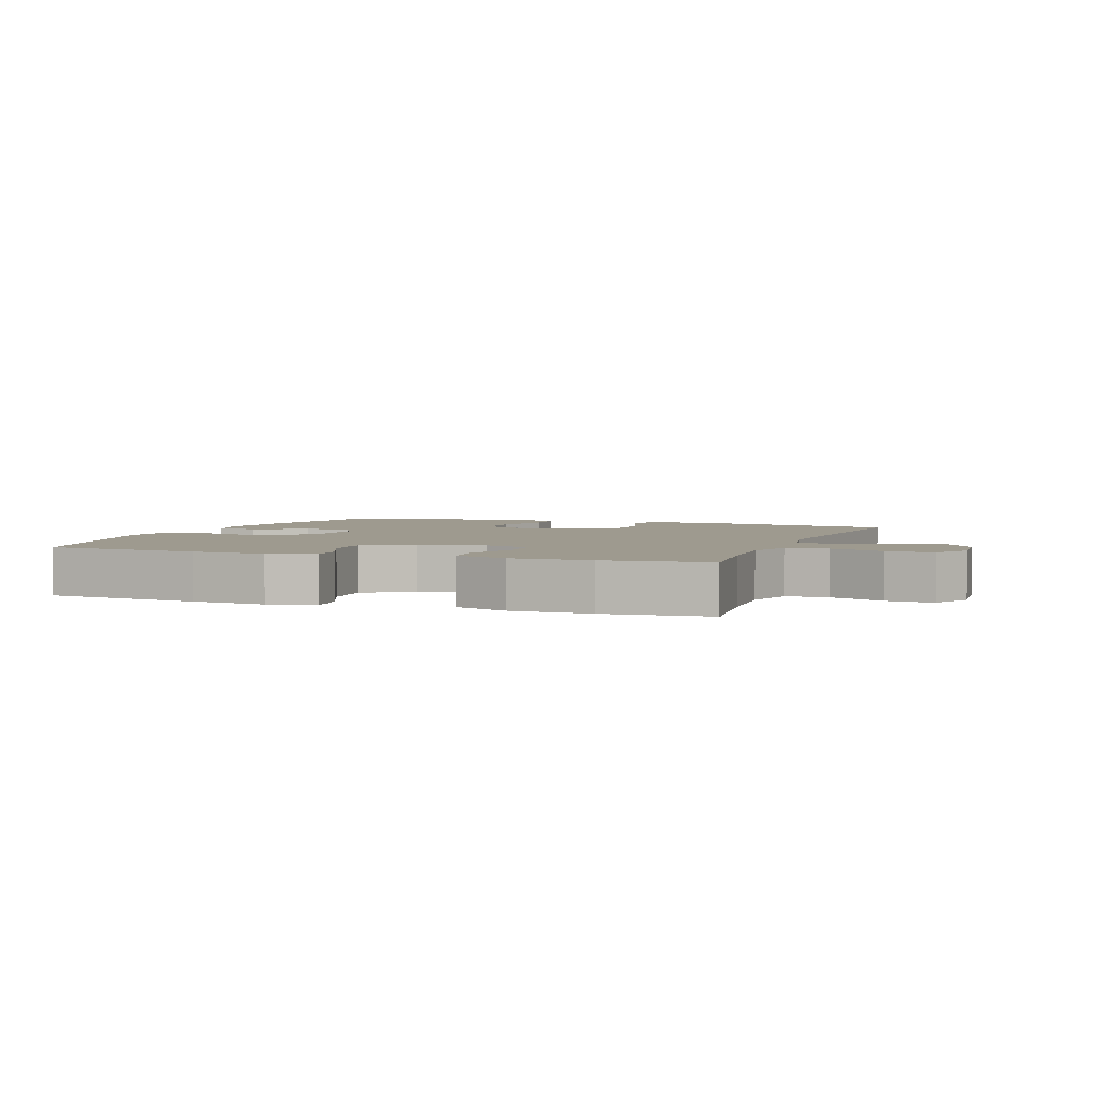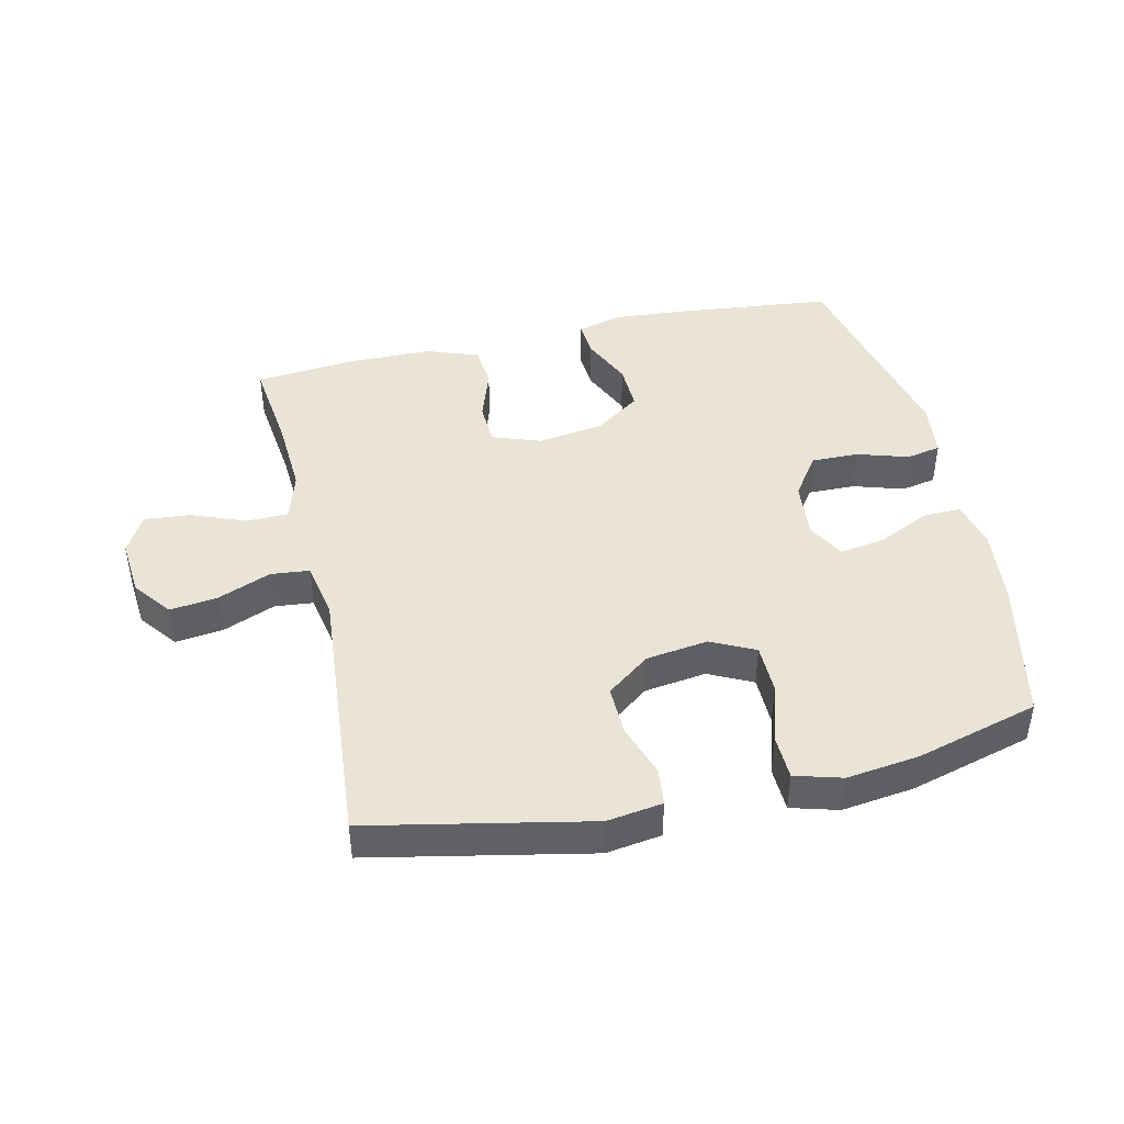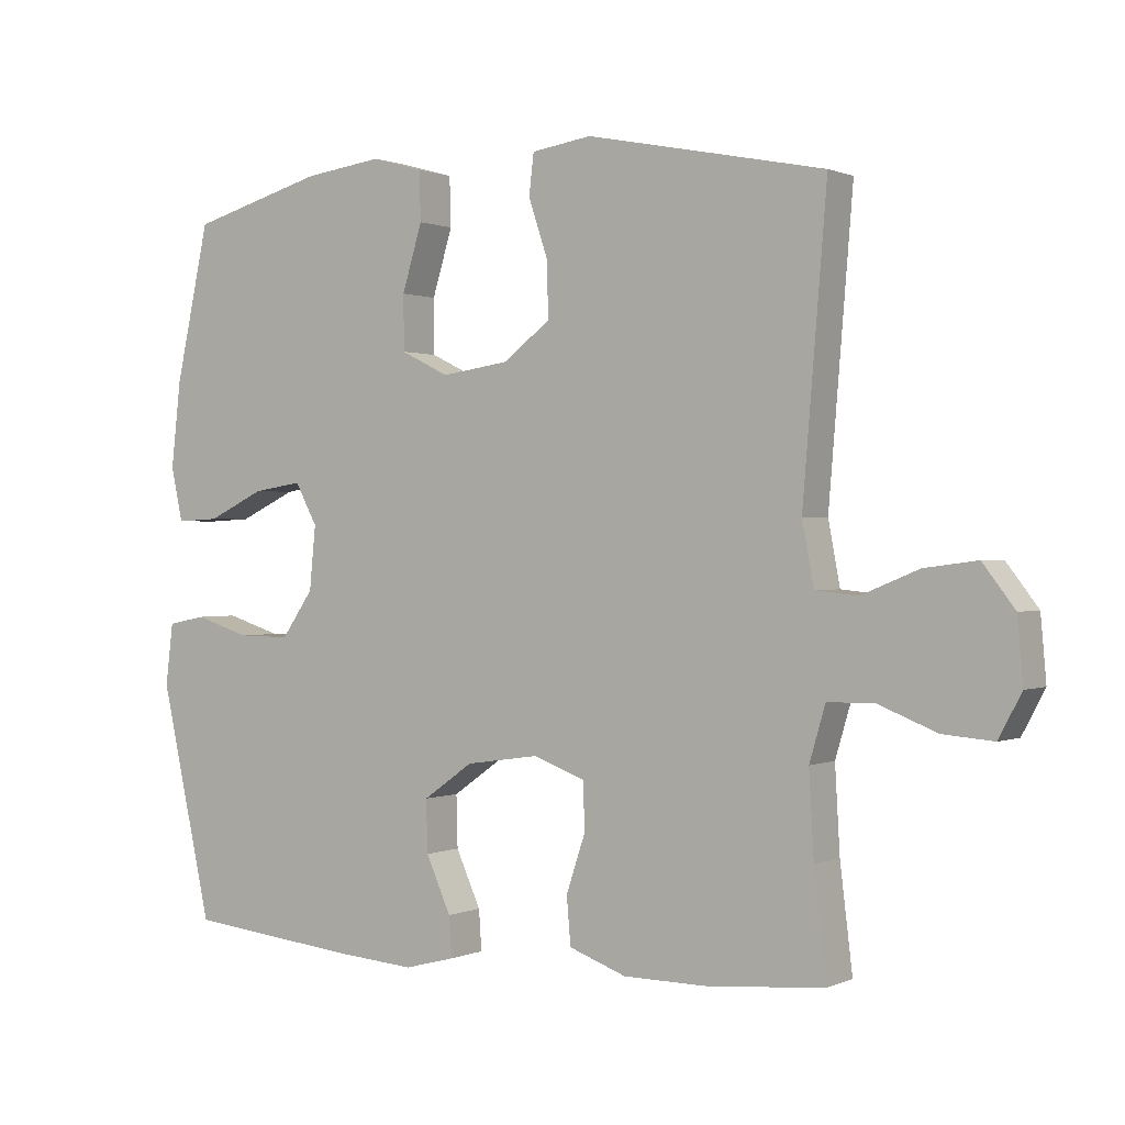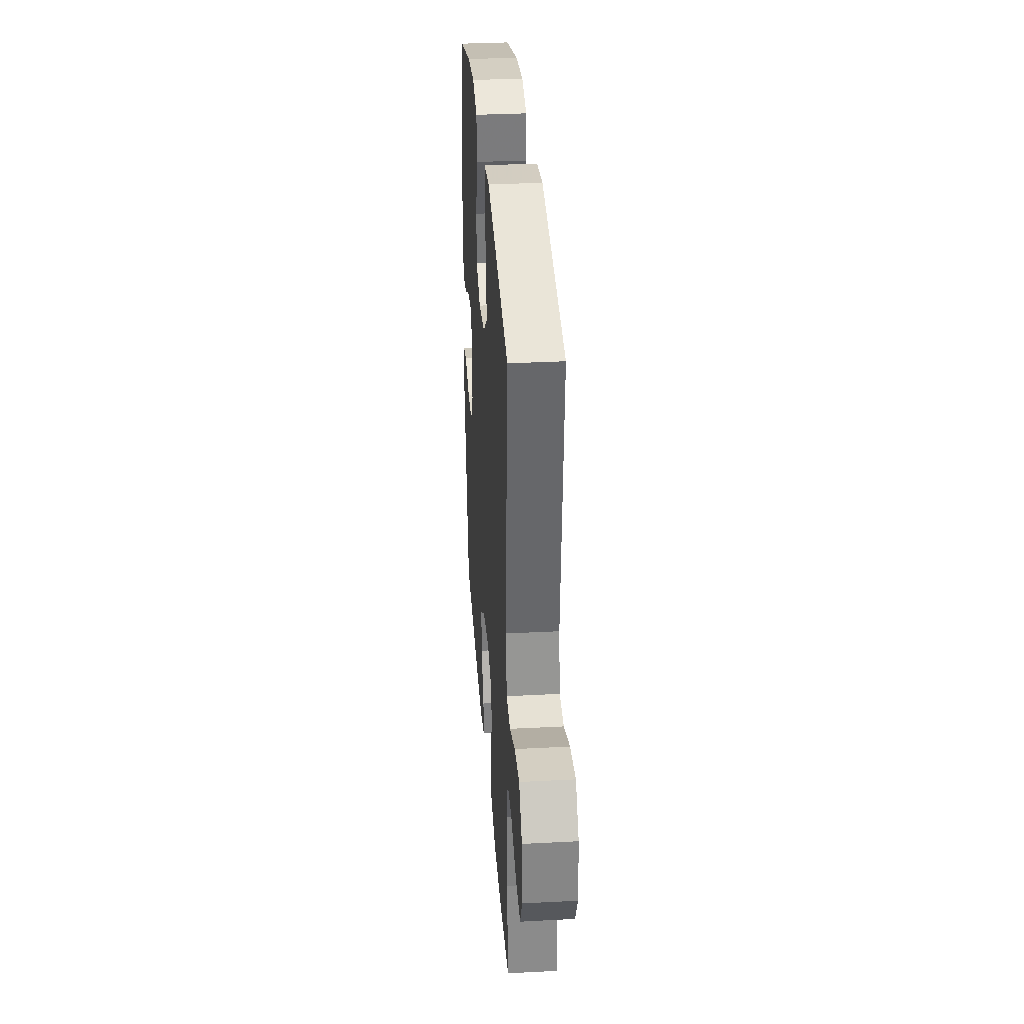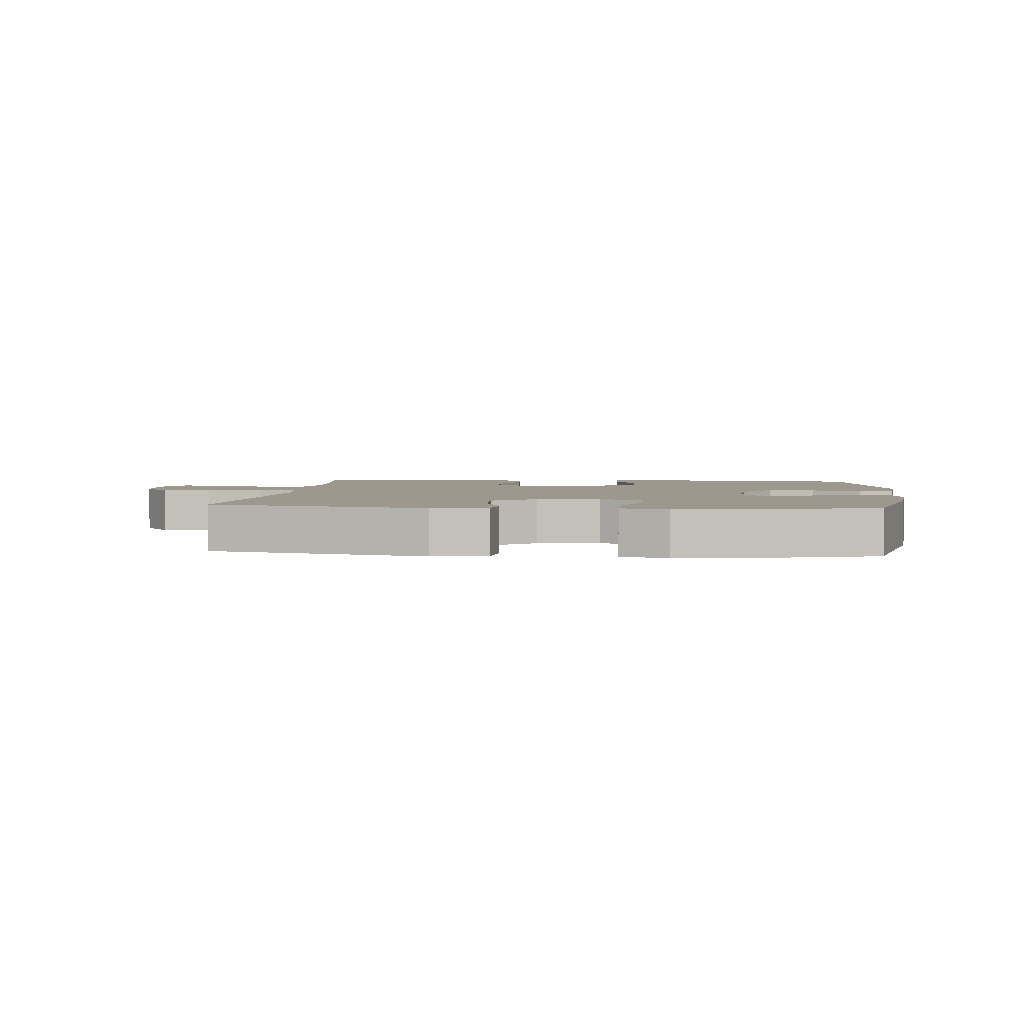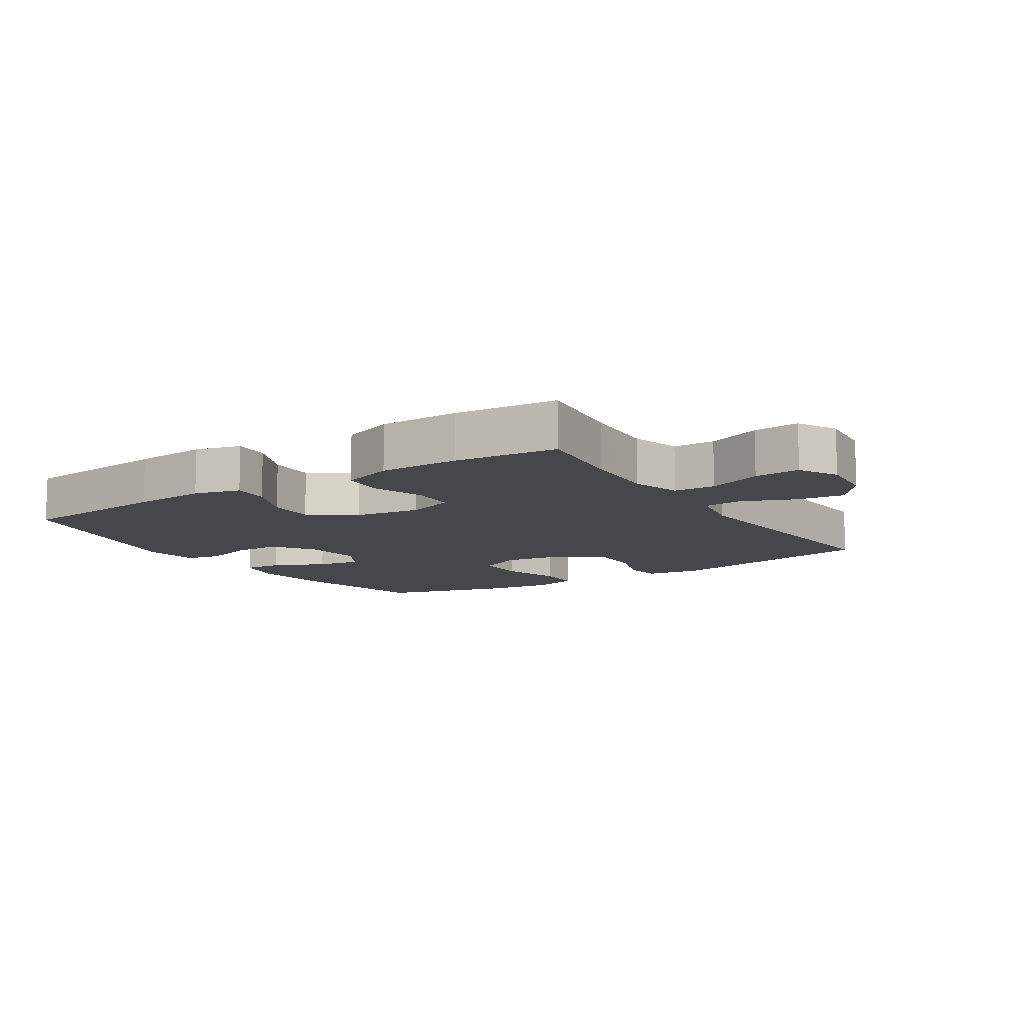
<metadata>
{"format":"obj","ext":"obj","renderer":"f3d","projection":"perspective","resolution":1024,"background":"white","views":[{"elev":3.6,"azim":-159.9,"up":"+Y"},{"elev":43.6,"azim":-12.8,"up":"+Y"},{"elev":0.6,"azim":-146.8,"up":"+Z"},{"elev":33.4,"azim":-94.1,"up":"+Z"},{"elev":3.1,"azim":5.8,"up":"+Y"},{"elev":-10.7,"azim":-147.2,"up":"+Y"}]}
</metadata>
<code>
v 0.5 0.07 0.5
v 0.549 0.07 0.276
v 0.563 0.07 0.152
v 0.546 0.07 0.074
v 0.484 0.07 0.077
v 0.402 0.07 0.116
v 0.331 0.07 0.127
v 0.299 0.07 0.068
v 0.308 0.07 -0.024
v 0.354 0.07 -0.09
v 0.429 0.07 -0.089
v 0.509 0.07 -0.064
v 0.564 0.07 -0.075
v 0.575 0.07 -0.164
v 0.5 0.07 -0.5
v 0.255 0.07 -0.526
v 0.138 0.07 -0.535
v 0.065 0.07 -0.516
v 0.069 0.07 -0.458
v 0.105 0.07 -0.378
v 0.107 0.07 -0.303
v 0.035 0.07 -0.252
v -0.07 0.07 -0.237
v -0.145 0.07 -0.264
v -0.148 0.07 -0.332
v -0.12 0.07 -0.416
v -0.126 0.07 -0.484
v -0.209 0.07 -0.514
v -0.336 0.07 -0.515
v -0.5 0.07 -0.5
v -0.482 0.07 -0.35
v -0.475 0.07 -0.229
v -0.498 0.07 -0.151
v -0.564 0.07 -0.149
v -0.65 0.07 -0.183
v -0.723 0.07 -0.189
v -0.756 0.07 -0.127
v -0.748 0.07 -0.036
v -0.702 0.07 0.024
v -0.626 0.07 0.014
v -0.543 0.07 -0.02
v -0.482 0.07 -0.014
v -0.465 0.07 0.076
v -0.5 0.07 0.5
v -0.155 0.07 0.57
v -0.068 0.07 0.557
v -0.061 0.07 0.498
v -0.089 0.07 0.415
v -0.091 0.07 0.335
v -0.023 0.07 0.283
v 0.075 0.07 0.269
v 0.144 0.07 0.303
v 0.145 0.07 0.382
v 0.116 0.07 0.477
v 0.118 0.07 0.548
v 0.192 0.07 0.569
v 0.306 0.07 0.554
v 0.5 0 0.5
v 0.549 0 0.276
v 0.563 0 0.152
v 0.546 0 0.074
v 0.484 0 0.077
v 0.402 0 0.116
v 0.331 0 0.127
v 0.299 0 0.068
v 0.308 0 -0.024
v 0.354 0 -0.09
v 0.429 0 -0.089
v 0.509 0 -0.064
v 0.564 0 -0.075
v 0.575 0 -0.164
v 0.5 0 -0.5
v 0.255 0 -0.526
v 0.138 0 -0.535
v 0.065 0 -0.516
v 0.069 0 -0.458
v 0.105 0 -0.378
v 0.107 0 -0.303
v 0.035 0 -0.252
v -0.07 0 -0.237
v -0.145 0 -0.264
v -0.148 0 -0.332
v -0.12 0 -0.416
v -0.126 0 -0.484
v -0.209 0 -0.514
v -0.336 0 -0.515
v -0.5 0 -0.5
v -0.482 0 -0.35
v -0.475 0 -0.229
v -0.498 0 -0.151
v -0.564 0 -0.149
v -0.65 0 -0.183
v -0.723 0 -0.189
v -0.756 0 -0.127
v -0.748 0 -0.036
v -0.702 0 0.024
v -0.626 0 0.014
v -0.543 0 -0.02
v -0.482 0 -0.014
v -0.465 0 0.076
v -0.5 0 0.5
v -0.155 0 0.57
v -0.068 0 0.557
v -0.061 0 0.498
v -0.089 0 0.415
v -0.091 0 0.335
v -0.023 0 0.283
v 0.075 0 0.269
v 0.144 0 0.303
v 0.145 0 0.382
v 0.116 0 0.477
v 0.118 0 0.548
v 0.192 0 0.569
v 0.306 0 0.554
f 53 54 55 56
f 52 53 56 57
f 45 46 47 48
f 43 44 45 48
f 42 43 48 49
f 38 39 40 41
f 36 37 38 41
f 34 35 36 41
f 33 34 41 42
f 32 33 42 49
f 28 29 30 31
f 25 26 27 28
f 24 25 28 31
f 23 24 31 32
f 17 18 19 20
f 17 20 21
f 16 17 21
f 15 16 21
f 14 15 21 22
f 11 12 13 14
f 10 11 14 22
f 3 4 5 6
f 3 6 7
f 2 3 7
f 52 57 1 2
f 51 52 2 7
f 50 51 7 8
f 23 32 49 50
f 23 50 8 9
f 9 10 22 23
f 113 112 111 110
f 114 113 110 109
f 105 104 103 102
f 105 102 101 100
f 106 105 100 99
f 98 97 96 95
f 98 95 94 93
f 98 93 92 91
f 99 98 91 90
f 106 99 90 89
f 88 87 86 85
f 85 84 83 82
f 88 85 82 81
f 89 88 81 80
f 77 76 75 74
f 78 77 74
f 78 74 73
f 78 73 72
f 79 78 72 71
f 71 70 69 68
f 79 71 68 67
f 63 62 61 60
f 64 63 60
f 64 60 59
f 59 58 114 109
f 64 59 109 108
f 65 64 108 107
f 107 106 89 80
f 66 65 107 80
f 80 79 67 66
f 1 58 59 2
f 2 59 60 3
f 3 60 61 4
f 4 61 62 5
f 5 62 63 6
f 6 63 64 7
f 7 64 65 8
f 8 65 66 9
f 9 66 67 10
f 10 67 68 11
f 11 68 69 12
f 12 69 70 13
f 13 70 71 14
f 14 71 72 15
f 15 72 73 16
f 16 73 74 17
f 17 74 75 18
f 18 75 76 19
f 19 76 77 20
f 20 77 78 21
f 21 78 79 22
f 22 79 80 23
f 23 80 81 24
f 24 81 82 25
f 25 82 83 26
f 26 83 84 27
f 27 84 85 28
f 28 85 86 29
f 29 86 87 30
f 30 87 88 31
f 31 88 89 32
f 32 89 90 33
f 33 90 91 34
f 34 91 92 35
f 35 92 93 36
f 36 93 94 37
f 37 94 95 38
f 38 95 96 39
f 39 96 97 40
f 40 97 98 41
f 41 98 99 42
f 42 99 100 43
f 43 100 101 44
f 44 101 102 45
f 45 102 103 46
f 46 103 104 47
f 47 104 105 48
f 48 105 106 49
f 49 106 107 50
f 50 107 108 51
f 51 108 109 52
f 52 109 110 53
f 53 110 111 54
f 54 111 112 55
f 55 112 113 56
f 56 113 114 57
f 57 114 58 1

</code>
